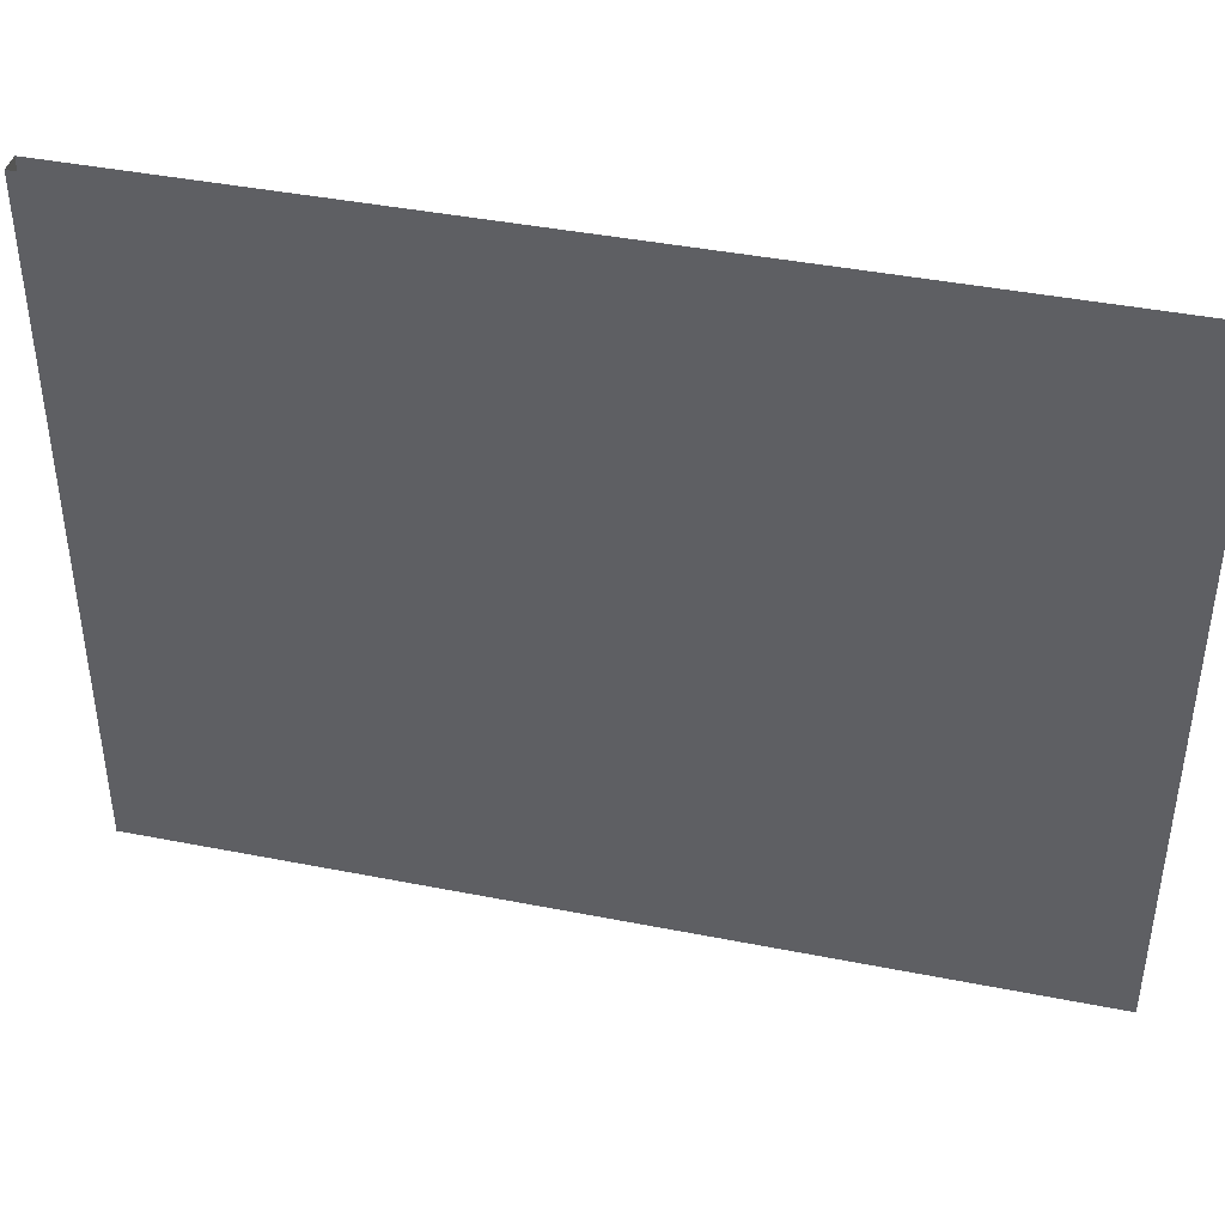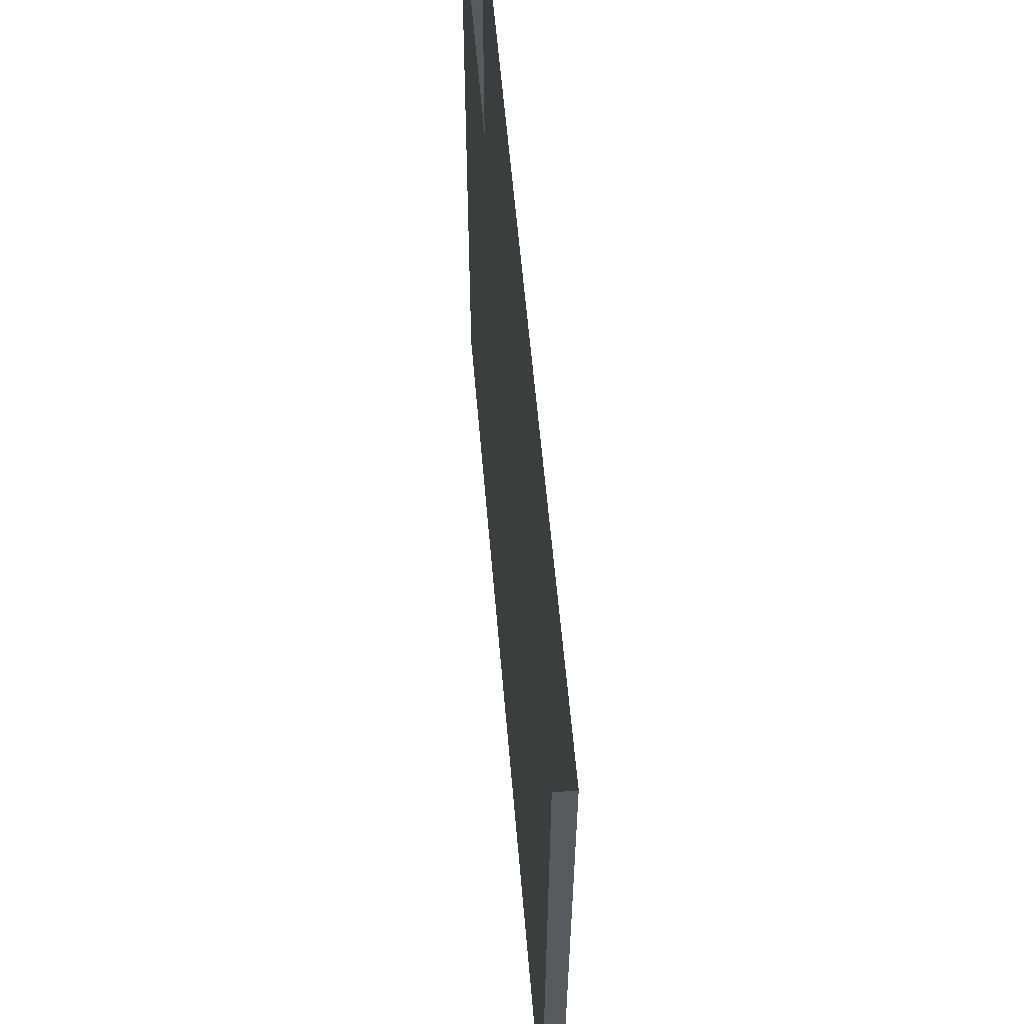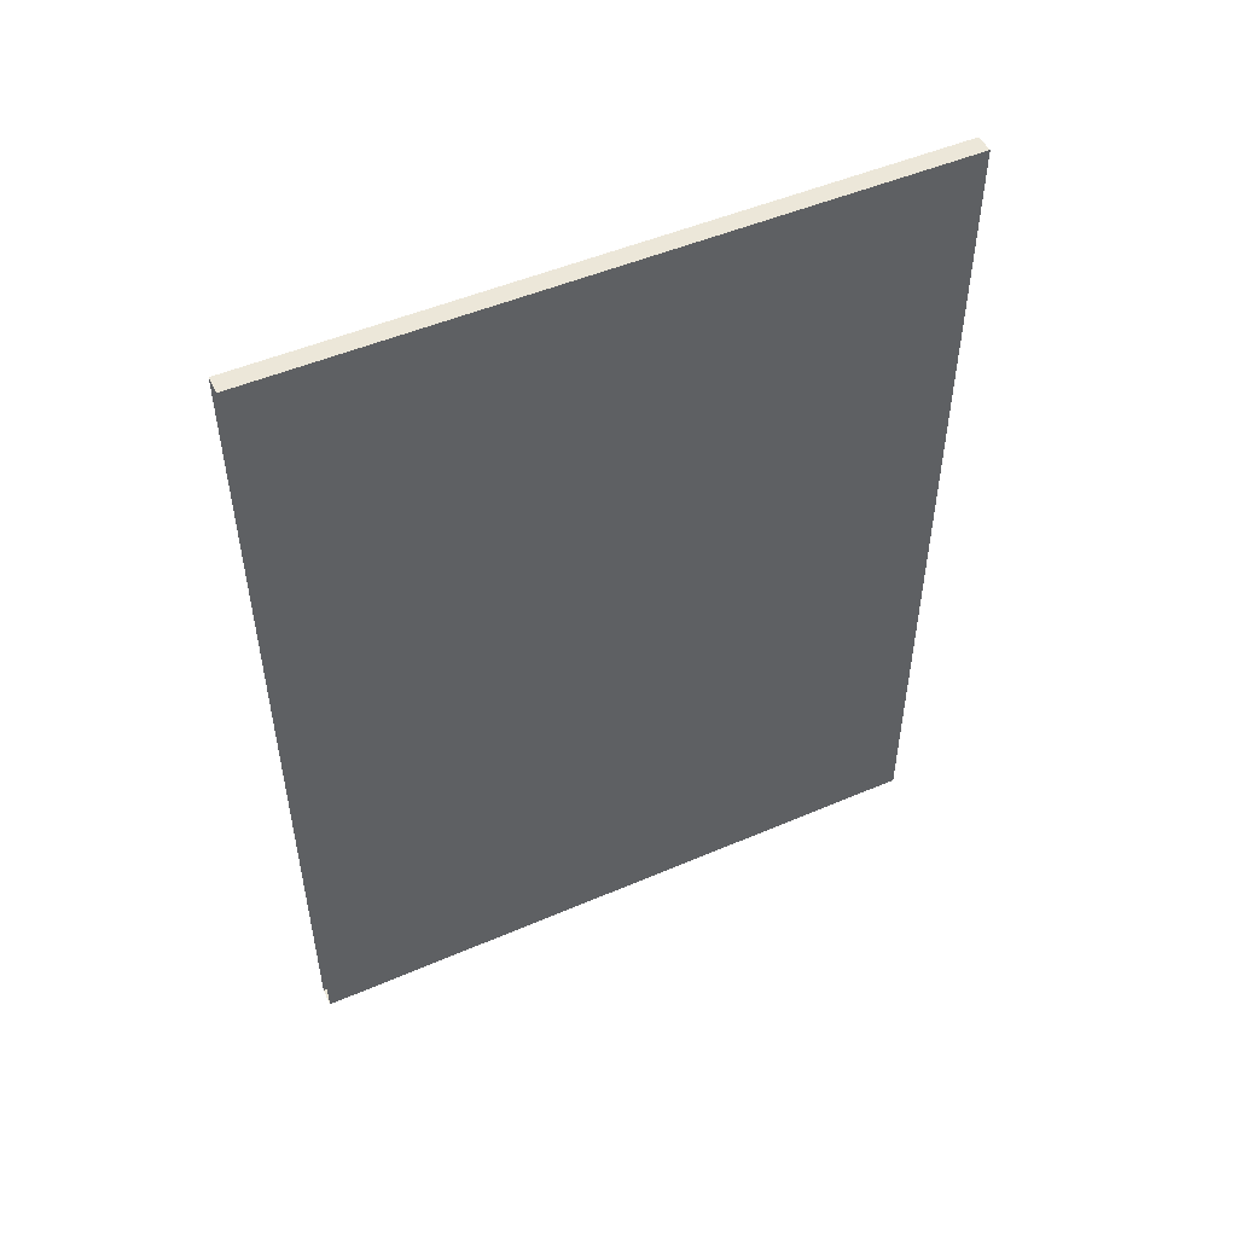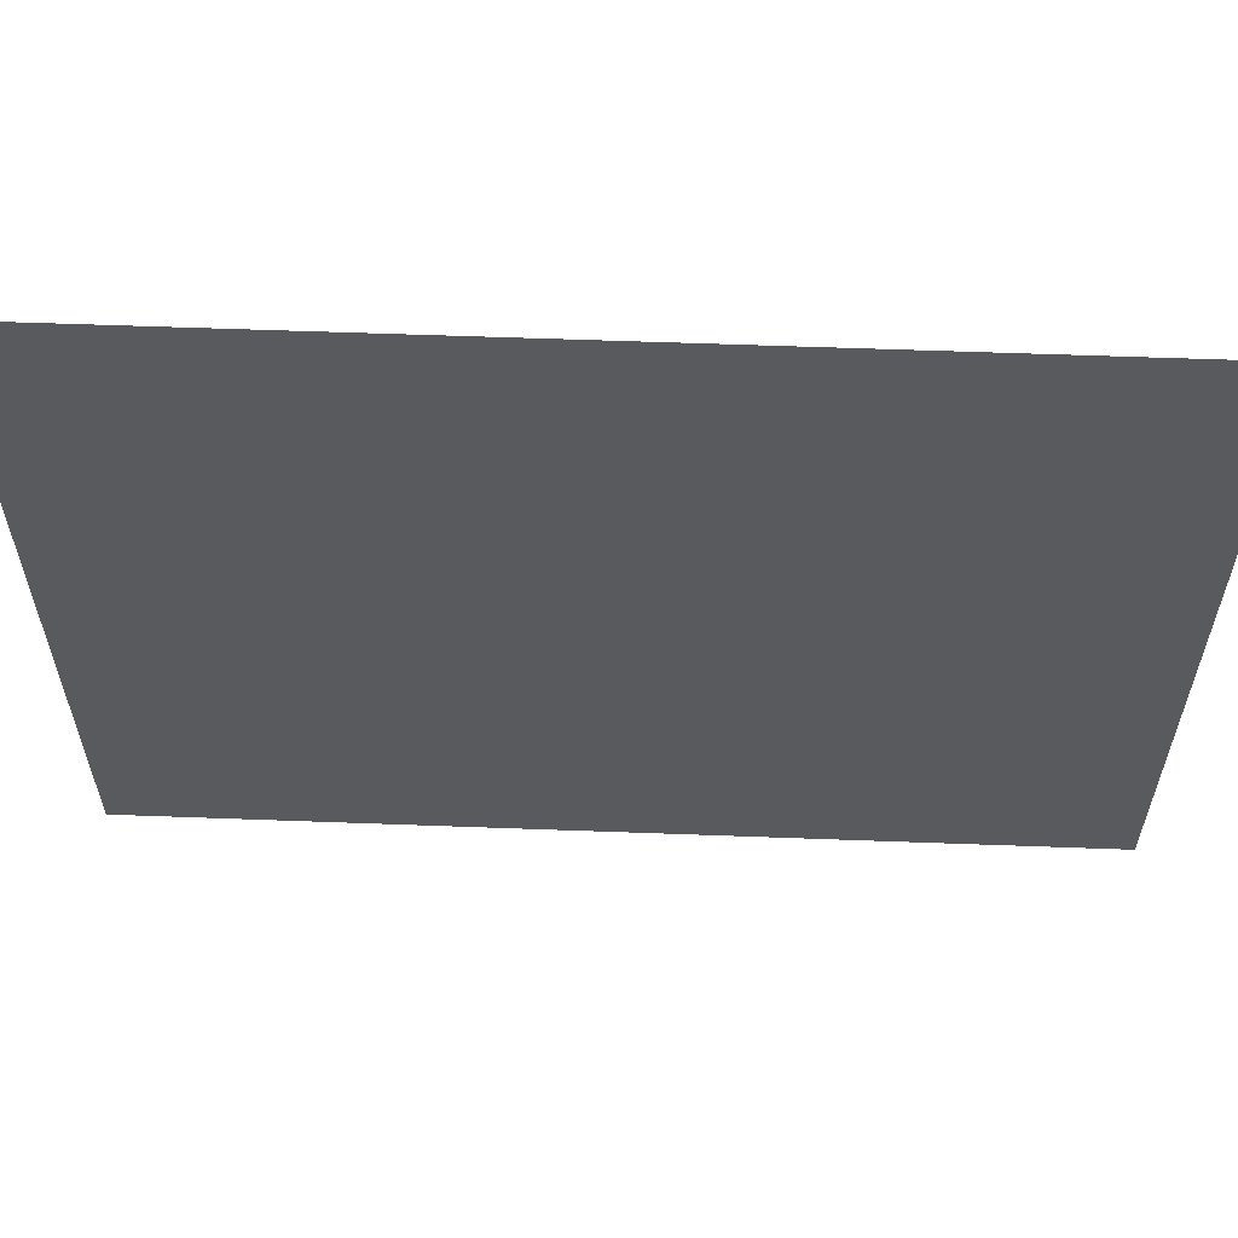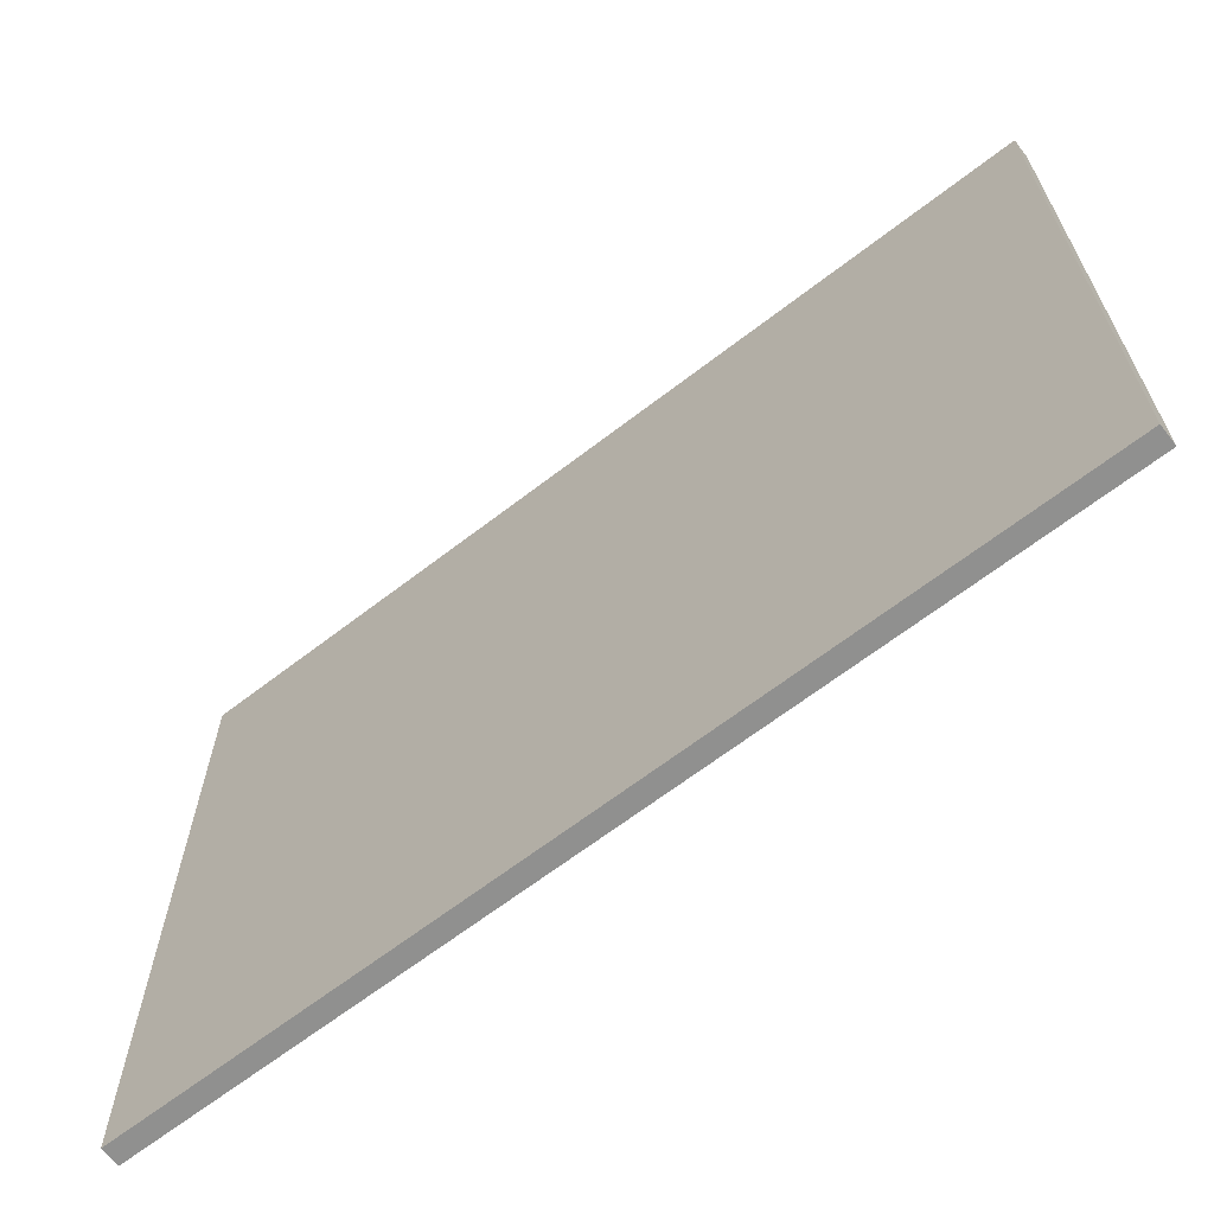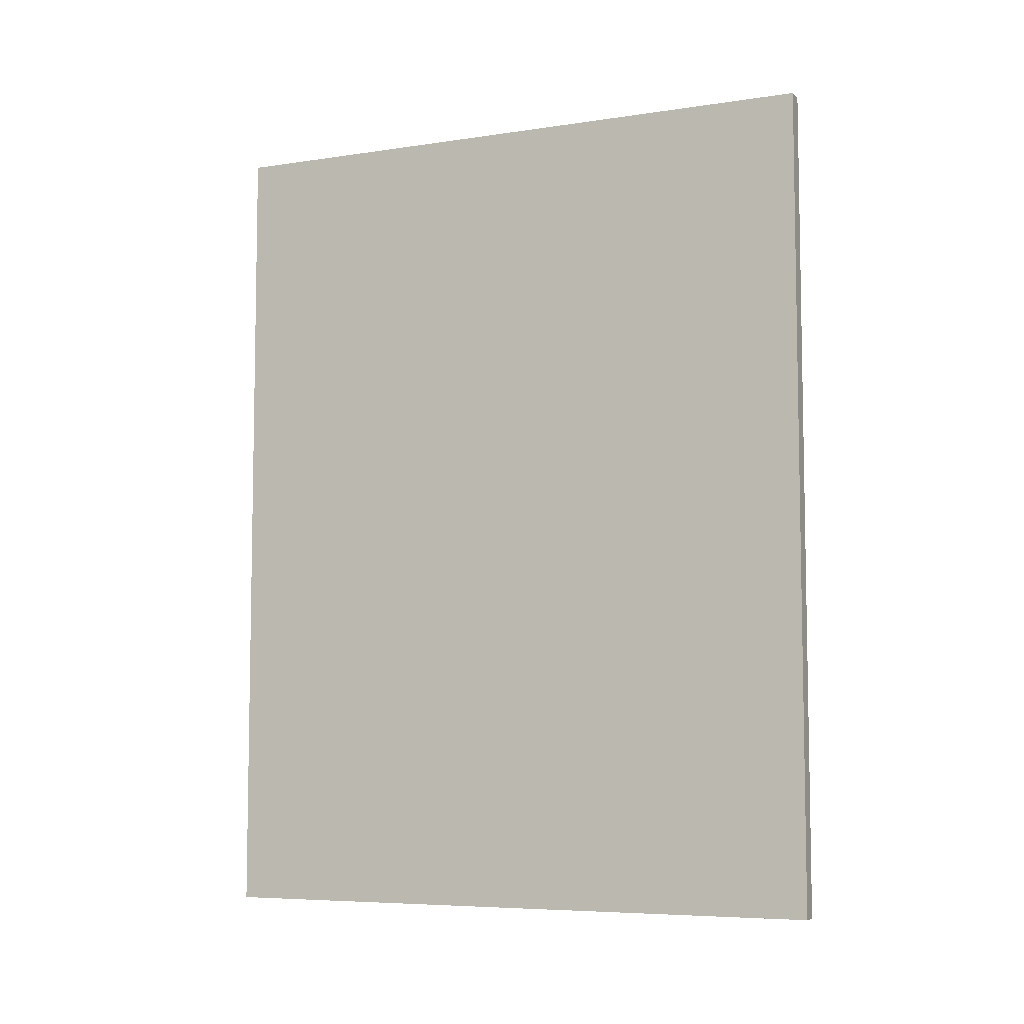
<metadata>
{"format":"obj","ext":"obj","renderer":"f3d","projection":"perspective","resolution":1024,"background":"white","views":[{"elev":41.8,"azim":-76.6,"up":"+Z"},{"elev":58.0,"azim":-4.8,"up":"+Z"},{"elev":49.6,"azim":64.6,"up":"+Y"},{"elev":58.9,"azim":92.2,"up":"+Z"},{"elev":-65.6,"azim":-52.2,"up":"+Z"},{"elev":-6.6,"azim":114.0,"up":"+Y"}]}
</metadata>
<code>
o E1_1/E1/mesh7/mesh7-geometry#mesh7-geometry
v 0.7091 -0.2831 -0.4508
v 0.6903 -0.2831 -0.4508
v 0.7091 0.5971 -0.4508
v 0.7091 -0.2831 0.2234
v 0.6903 0.5971 -0.4508
v 0.6903 -0.2831 0.2234
v 0.6903 0.5971 0.2234
v 0.7091 0.5971 0.2234
f 1 2 3
f 1 4 2
f 5 3 2
f 6 2 4
f 5 7 3
f 5 2 7
f 6 7 2
f 8 3 7
f 3 2 1
f 2 4 1
f 2 3 5
f 4 3 1
f 4 2 6
f 3 7 5
f 7 2 5
f 3 4 8
f 2 7 6
f 7 3 8
f 1 3 4
f 8 4 3

</code>
